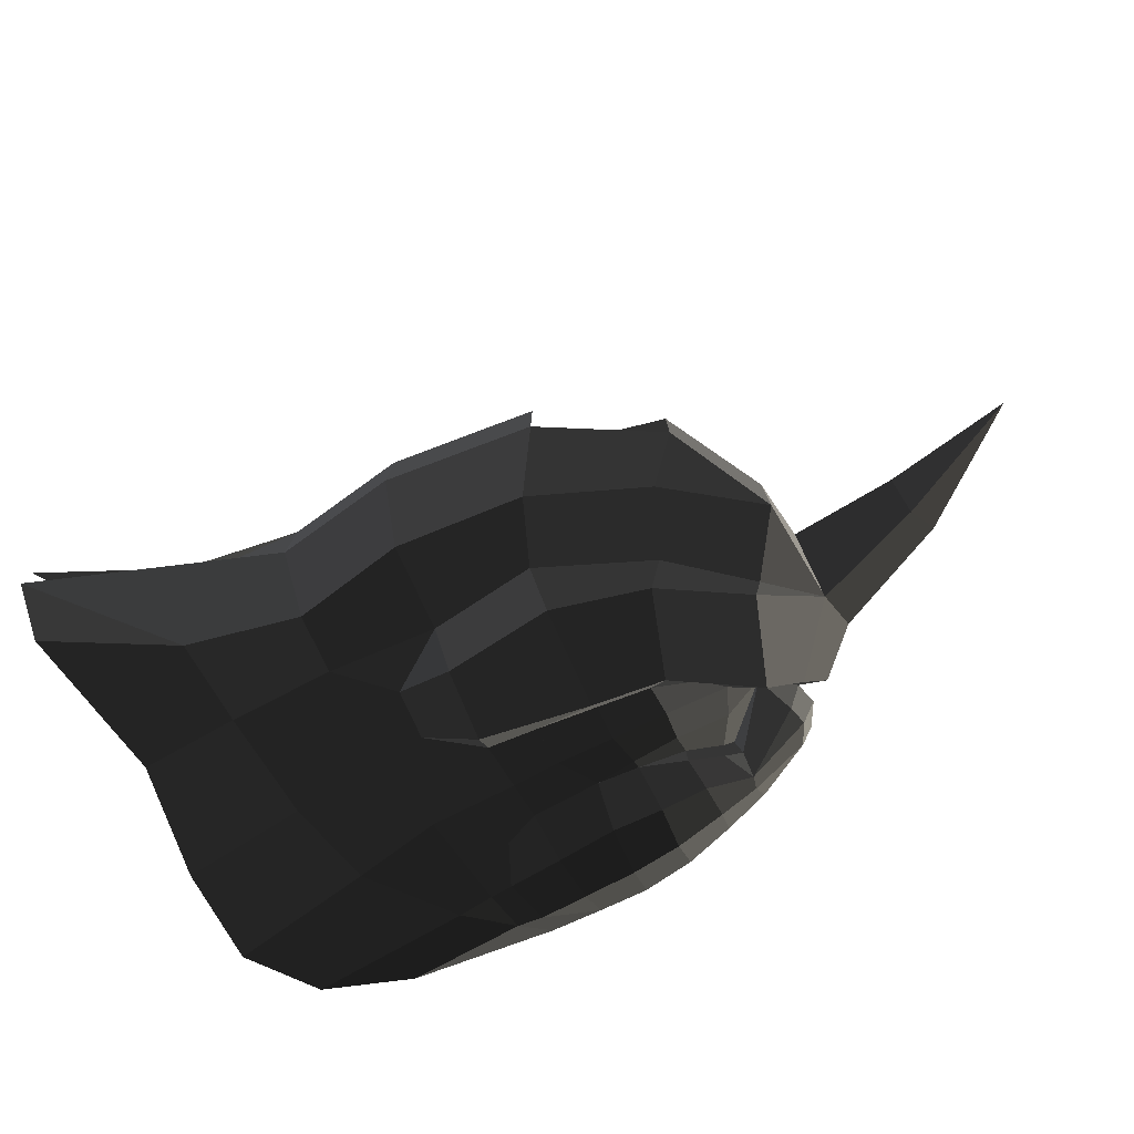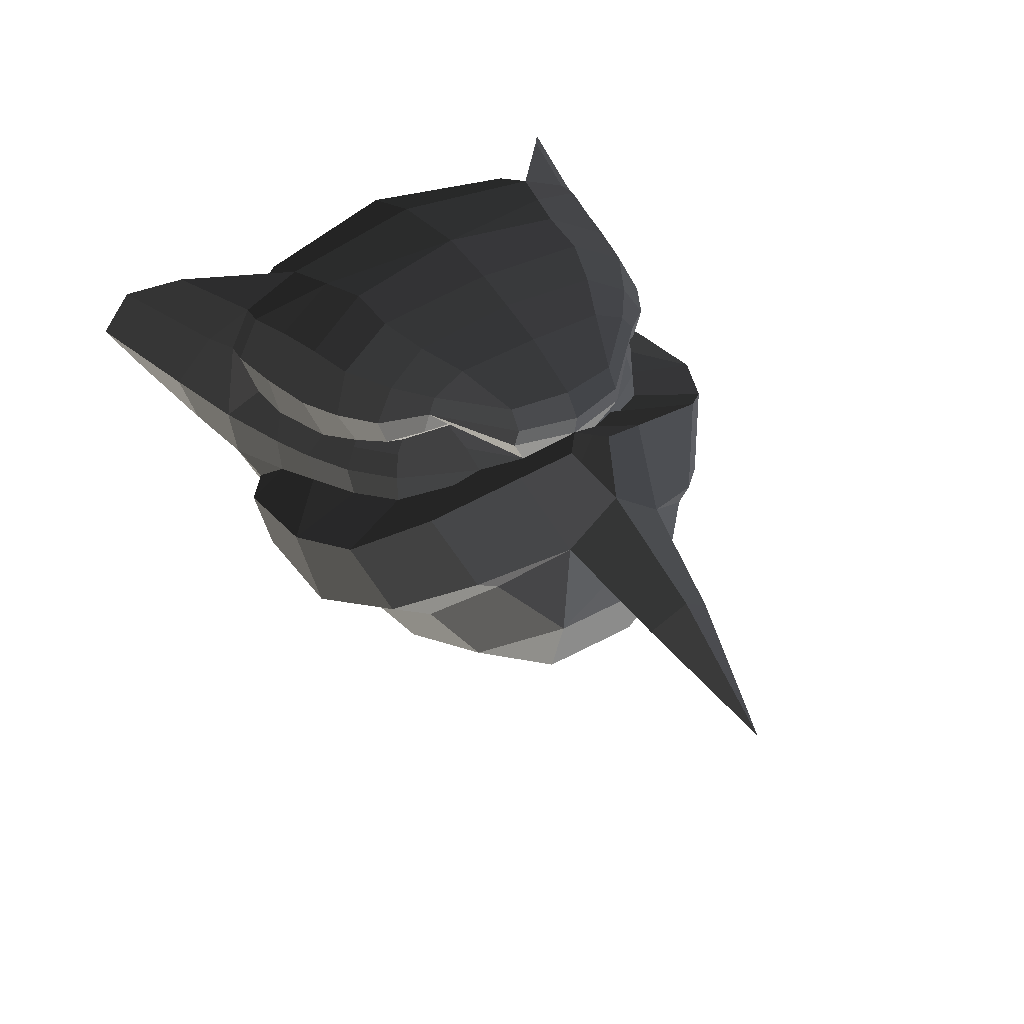
<metadata>
{"format":"obj","ext":"obj","renderer":"f3d","projection":"perspective","resolution":1024,"background":"white","views":[{"elev":-78.7,"azim":-144.4,"up":"+Y"},{"elev":48.7,"azim":-121.1,"up":"+Z"}]}
</metadata>
<code>
v -0.2262 -0.2797 -0.2228
v -0.1374 -0.3486 -0.2675
v -0.2234 -0.3162 -0.2126
v -0.2234 -0.3162 -0.2126
v -0.2884 -0.2001 -0.1661
v -0.2826 -0.2562 -0.1609
v -0.3063 -0.1656 -0.1495
v -0.3132 -0.2134 -0.1328
v -0.4171 -0.0911 -0.2116
v -0.4171 -0.0911 -0.2116
v -0.2884 -0.2001 -0.1661
v -0.3309 -0.1821 -0.2088
v -0.3626 -0.1681 -0.2559
v -0.3626 -0.1681 -0.2559
v -0.4412 -0.3323 -0.2487
v -0.4972 -0.1475 -0.1664
v -0.3297 -0.2135 -0.3103
v -0.3297 -0.2135 -0.3103
v -0.2482 -0.3111 -0.3801
v -0.2979 -0.4588 -0.4096
v -0.1448 -0.3674 -0.4231
v -0.1596 -0.524 -0.4662
v -0.0254 -0.4106 -0.4661
v -0.0254 -0.4106 -0.4661
v 0.0674 -0.4455 -0.4983
v 0.0566 -0.5284 -0.5393
v 0.1582 -0.4643 -0.595
v 0.1582 -0.4643 -0.595
v 0.2362 -0.4826 -0.5706
v 0.2362 -0.4826 -0.5706
v 0.2406 -0.3992 -0.7985
v 0.1472 -0.4235 -0.6878
v 0.0186 -0.3997 -0.7472
v 0.0186 -0.3997 -0.7472
v 0.0273 -0.5075 -0.6792
v 0.0273 -0.5075 -0.6792
v 0.0566 -0.5284 -0.5393
v 0.1582 -0.4643 -0.595
v -0.1955 -0.4943 -0.6644
v -0.1596 -0.524 -0.4662
v -0.3772 -0.4052 -0.5657
v -0.2979 -0.4588 -0.4096
v -0.5292 -0.2733 -0.4059
v -0.4412 -0.3323 -0.2487
v -0.6349 -0.1093 -0.2827
v -0.4972 -0.1475 -0.1664
v -0.5486 -0.2351 -0.4153
v -0.5486 -0.2351 -0.4153
v -0.6545 -0.1333 -0.513
v -0.6545 -0.1333 -0.513
v -0.6556 -0.0005 -0.4064
v -0.6556 -0.0005 -0.4064
v -0.6545 0.1317 -0.513
v -0.6545 0.1317 -0.513
v -0.6349 0.1081 -0.2827
v -0.6349 0.1081 -0.2827
v -0.5486 0.2343 -0.4153
v -0.5486 0.2343 -0.4153
v -0.5292 0.2728 -0.4059
v -0.5292 0.2728 -0.4059
v -0.4412 0.3319 -0.2487
v -0.4972 0.1472 -0.1664
v -0.5338 0.0455 -0.1138
v -0.6385 -0.0002 -0.1781
v -0.5338 -0.0459 -0.1138
v -0.5338 -0.0459 -0.1138
v -0.4744 -0.0001 -0.1289
v -0.4744 -0.0001 -0.1289
v -0.4171 -0.0911 -0.2116
v -0.4972 -0.1475 -0.1664
v -0.6349 -0.1093 -0.2827
v -0.6385 -0.0002 -0.1781
v -0.8831 -0.0685 -0.3179
v -0.905 -0.0003 -0.2457
v -1.174 -0.0004 -0.3824
v -1.174 -0.0004 -0.3824
v -0.8831 0.0674 -0.3179
v -0.8831 0.0674 -0.3179
v -0.8886 -0.0005 -0.3842
v -0.8886 -0.0005 -0.3842
v -0.8831 -0.0685 -0.3179
v -0.8831 -0.0685 -0.3179
v -0.6349 -0.1093 -0.2827
v -0.6556 -0.0005 -0.4064
v -0.6349 0.1081 -0.2827
v -0.8831 0.0674 -0.3179
v -0.6385 -0.0002 -0.1781
v -0.905 -0.0003 -0.2457
v 0.0707 -0.4489 -0.4061
v -0.0219 -0.4176 -0.3858
v 0.0674 -0.4455 -0.4983
v -0.0254 -0.4106 -0.4661
v 0.2382 -0.4938 -0.4448
v 0.2362 -0.4826 -0.5706
v 0.446 -0.2971 -0.3726
v 0.4576 -0.2638 -0.6113
v 0.2406 -0.4595 -0.2475
v 0.2406 -0.4595 -0.2475
v 0.1495 -0.4466 -0.3153
v 0.1965 -0.4556 -0.2414
v 0.0707 -0.4489 -0.4061
v 0.0775 -0.4304 -0.3281
v -0.0219 -0.4176 -0.3858
v -0.0583 -0.3912 -0.2993
v -0.0312 -0.4192 -0.2075
v 0.0878 -0.4456 -0.2265
v 0.1965 -0.4556 -0.2414
v 0.1495 -0.4466 -0.3153
v 0.1 -0.3913 -0.119
v 0.1923 -0.4154 -0.1409
v 0.1158 -0.2707 -0.0418
v 0.1158 -0.2707 -0.0418
v 0.2167 -0.2994 -0.0724
v 0.2431 -0.4154 -0.1551
v 0.3328 -0.3013 -0.1484
v 0.3328 -0.3013 -0.1484
v 0.446 -0.2971 -0.3726
v 0.2406 -0.4595 -0.2475
v 0.1965 -0.4556 -0.2414
v 0.1923 -0.4154 -0.1409
v 0.3981 -0.2418 -0.8006
v 0.4576 -0.2638 -0.6113
v 0.2406 -0.3992 -0.7985
v 0.2362 -0.4826 -0.5706
v 0.2409 -0.3011 -0.9092
v 0.2409 -0.3011 -0.9092
v 0.0003 -0.3124 -0.9153
v 0.0186 -0.3997 -0.7472
v -0.2655 -0.2995 -0.8482
v -0.2016 -0.3746 -0.7334
v -0.1955 -0.4943 -0.6644
v 0.0273 -0.5075 -0.6792
v -0.4161 -0.3312 -0.5894
v -0.3772 -0.4052 -0.5657
v -0.5486 -0.2351 -0.4153
v -0.5292 -0.2733 -0.4059
v -0.4882 -0.251 -0.7038
v -0.6545 -0.1333 -0.513
v -0.5696 -0.1052 -0.7557
v -0.5696 -0.1052 -0.7557
v -0.5696 0.105 -0.7557
v -0.6545 0.1317 -0.513
v -0.4882 0.2507 -0.7038
v -0.4882 0.2507 -0.7038
v -0.4161 0.3309 -0.5894
v -0.5486 0.2343 -0.4153
v -0.3772 0.405 -0.5657
v -0.5292 0.2728 -0.4059
v -0.2979 0.4586 -0.4096
v -0.4412 0.3319 -0.2487
v -0.2482 0.311 -0.3801
v -0.3297 0.2134 -0.3103
v -0.3626 0.168 -0.2559
v -0.3626 0.168 -0.2559
v -0.4171 0.0909 -0.2116
v -0.4972 0.1472 -0.1664
v -0.3309 0.182 -0.2088
v -0.3309 0.182 -0.2088
v -0.2884 0.2 -0.1661
v -0.3063 0.1655 -0.1495
v -0.3132 0.2133 -0.1328
v -0.3132 0.2133 -0.1328
v -0.2884 0.2 -0.1661
v -0.2826 0.256 -0.1609
v -0.3052 0.2542 -0.0889
v -0.3052 0.2542 -0.0889
v -0.4413 0.1277 -0.1295
v -0.4171 0.0909 -0.2116
v -0.4744 -0.0001 -0.1289
v -0.4744 -0.0001 -0.1289
v -0.5338 0.0455 -0.1138
v -0.4972 0.1472 -0.1664
v -0.4161 -0.3312 -0.5894
v -0.4882 -0.251 -0.7038
v -0.2016 -0.3746 -0.7334
v -0.2655 -0.2995 -0.8482
v -0.3445 -0.1221 -0.9348
v -0.5696 -0.1052 -0.7557
v 0.0003 -0.3124 -0.9153
v -0.0341 -0.1202 -1.018
v 0.2409 -0.3011 -0.9092
v 0.2274 -0.1157 -1.018
v 0.3981 -0.2418 -0.8006
v 0.4427 -0.0001 -0.8561
v 0.2274 0.1156 -1.018
v 0.2274 0.1156 -1.018
v -0.0341 0.1201 -1.018
v -0.0341 -0.1202 -1.018
v -0.3445 0.1219 -0.9348
v -0.3445 -0.1221 -0.9348
v -0.5696 0.105 -0.7557
v -0.5696 -0.1052 -0.7557
v -0.2655 0.2993 -0.8482
v -0.4882 0.2507 -0.7038
v -0.2016 0.3744 -0.7334
v -0.4161 0.3309 -0.5894
v -0.1955 0.494 -0.6644
v -0.3772 0.405 -0.5657
v -0.1596 0.5238 -0.4662
v -0.2979 0.4586 -0.4096
v -0.1448 0.3673 -0.4231
v -0.2482 0.311 -0.3801
v -0.0254 0.4105 -0.4661
v -0.0254 0.4105 -0.4661
v 0.0566 0.5282 -0.5393
v 0.0674 0.4454 -0.4983
v 0.1582 0.4642 -0.595
v 0.1582 0.4642 -0.595
v 0.2362 0.4824 -0.5706
v 0.2362 0.4824 -0.5706
v 0.1472 0.4233 -0.6878
v 0.2406 0.399 -0.7985
v 0.0186 0.3995 -0.7472
v 0.0186 0.3995 -0.7472
v 0.0273 0.5073 -0.6792
v 0.0273 0.5073 -0.6792
v 0.1582 0.4642 -0.595
v 0.0566 0.5282 -0.5393
v -0.1596 0.5238 -0.4662
v -0.1955 0.494 -0.6644
v -0.2016 0.3744 -0.7334
v 0.0186 0.3995 -0.7472
v -0.2655 0.2993 -0.8482
v 0.0003 0.3122 -0.9153
v -0.3445 0.1219 -0.9348
v -0.0341 0.1201 -1.018
v 0.2274 0.1156 -1.018
v 0.2409 0.3009 -0.9092
v 0.2406 0.399 -0.7985
v 0.0186 0.3995 -0.7472
v 0.3981 0.2414 -0.8006
v 0.3981 0.2414 -0.8006
v 0.2274 0.1156 -1.018
v 0.4427 -0.0001 -0.8561
v 0.5192 -0.0001 -0.6068
v 0.4576 0.2637 -0.6097
v 0.2362 0.4824 -0.5706
v 0.2406 0.399 -0.7985
v 0.446 0.297 -0.3726
v 0.2382 0.4937 -0.4448
v 0.2406 0.4594 -0.2475
v 0.2406 0.4594 -0.2475
v 0.1965 0.4622 -0.2414
v 0.1495 0.4465 -0.3153
v 0.0775 0.4303 -0.3281
v 0.0707 0.4488 -0.4061
v 0.0674 0.4454 -0.4983
v 0.2362 0.4824 -0.5706
v -0.0219 0.4174 -0.3858
v -0.0254 0.4105 -0.4661
v 0.0775 0.4303 -0.3281
v -0.0583 0.391 -0.2993
v 0.0878 0.4456 -0.2265
v -0.0312 0.4191 -0.2075
v 0.1495 0.4465 -0.3153
v 0.1965 0.4622 -0.2414
v 0.1923 0.4154 -0.1409
v 0.1 0.3913 -0.119
v 0.1158 0.2707 -0.0418
v 0.1158 0.2707 -0.0418
v 0.243 0.4111 -0.1551
v 0.2167 0.2992 -0.0724
v 0.3328 0.3011 -0.1484
v 0.3328 0.3011 -0.1484
v 0.2406 0.4594 -0.2475
v 0.446 0.297 -0.3726
v 0.1923 0.4154 -0.1409
v 0.1965 0.4622 -0.2414
v 0.4427 -0.0001 -0.8561
v 0.5192 -0.0001 -0.6068
v 0.3981 -0.2418 -0.8006
v 0.4576 -0.2638 -0.6113
v 0.446 -0.2971 -0.3726
v 0.516 -0.0001 -0.3518
v 0.446 0.297 -0.3726
v 0.4576 0.2637 -0.6097
v 0.396 -0.0001 -0.1289
v 0.3328 0.3011 -0.1484
v 0.446 -0.2971 -0.3726
v 0.3328 -0.3013 -0.1484
v 0.2167 -0.2994 -0.0724
v 0.2431 -0.0001 -0.0432
v 0.2167 0.2992 -0.0724
v 0.3328 0.3011 -0.1484
v 0.0401 -0.0001 0.0169
v 0.1158 0.2707 -0.0418
v 0.2167 -0.2994 -0.0724
v 0.1158 -0.2707 -0.0418
v 0.0178 -0.2433 -0.0142
v 0.0178 -0.2433 -0.0142
v 0.1 -0.3913 -0.119
v -0.0051 -0.3694 -0.0972
v 0.0878 -0.4456 -0.2265
v -0.0312 -0.4192 -0.2075
v -0.13 -0.3858 -0.1768
v -0.1074 -0.3474 -0.0835
v -0.0583 -0.3912 -0.2993
v -0.1374 -0.3486 -0.2675
v -0.2234 -0.3162 -0.2126
v -0.2219 -0.3349 -0.1473
v -0.2112 -0.2929 -0.0714
v -0.1074 -0.3474 -0.0835
v -0.1943 -0.2065 -0.0131
v -0.0915 -0.2377 -0.0093
v 0.0178 -0.2433 -0.0142
v -0.0051 -0.3694 -0.0972
v -0.101 -0.0001 0.0218
v 0.0401 -0.0001 0.0169
v -0.1943 -0.2065 -0.0131
v -0.1979 -0.0001 0.014
v -0.1943 0.2064 -0.0131
v -0.0915 0.2377 -0.0093
v 0.0178 0.2433 -0.0142
v 0.0401 -0.0001 0.0169
v 0.1158 0.2707 -0.0418
v 0.1158 0.2707 -0.0418
v -0.0051 0.3693 -0.0972
v 0.1 0.3913 -0.119
v -0.0312 0.4191 -0.2075
v 0.0878 0.4456 -0.2265
v -0.1074 0.3473 -0.0835
v -0.13 0.3857 -0.1768
v -0.1374 0.3485 -0.2675
v -0.0583 0.391 -0.2993
v -0.2219 0.3347 -0.1473
v -0.2234 0.3161 -0.2126
v -0.2262 0.2796 -0.2228
v -0.2262 0.2796 -0.2228
v -0.2826 0.256 -0.1609
v -0.2884 0.2 -0.1661
v -0.2219 0.3347 -0.1473
v -0.3052 0.2542 -0.0889
v -0.2112 0.2928 -0.0714
v -0.2934 0.234 -0.0593
v -0.13 0.3857 -0.1768
v -0.1074 0.3473 -0.0835
v -0.0915 0.2377 -0.0093
v -0.1943 0.2064 -0.0131
v -0.0051 0.3693 -0.0972
v 0.0178 0.2433 -0.0142
v -0.2923 0.1648 -0.018
v -0.1943 0.2064 -0.0131
v -0.2934 0.234 -0.0593
v -0.2112 0.2928 -0.0714
v -0.4162 0.1197 -0.0476
v -0.4162 0.1197 -0.0476
v -0.4456 0.1194 -0.0862
v -0.3052 0.2542 -0.0889
v -0.4413 0.1277 -0.1295
v -0.4413 0.1277 -0.1295
v -0.4804 -0.0007 -0.08
v -0.4744 -0.0001 -0.1289
v -0.4162 0.1197 -0.0476
v -0.444 -0.0001 -0.0355
v -0.2923 0.1648 -0.018
v -0.3063 -0.0001 0.003
v -0.1943 0.2064 -0.0131
v -0.1979 -0.0001 0.014
v -0.1943 -0.2065 -0.0131
v -0.2923 -0.1649 -0.018
v -0.2112 -0.2929 -0.0714
v -0.2934 -0.2341 -0.0593
v -0.4162 -0.1199 -0.0476
v -0.4162 -0.1199 -0.0476
v -0.444 -0.0001 -0.0355
v -0.3063 -0.0001 0.003
v -0.4456 -0.1197 -0.0862
v -0.4804 -0.0007 -0.08
v -0.4413 -0.128 -0.1295
v -0.4744 -0.0001 -0.1289
v -0.4171 -0.0911 -0.2116
v -0.4171 -0.0911 -0.2116
v -0.3052 -0.2543 -0.0889
v -0.3132 -0.2134 -0.1328
v -0.2826 -0.2562 -0.1609
v -0.2826 -0.2562 -0.1609
v -0.2219 -0.3349 -0.1473
v -0.2234 -0.3162 -0.2126
v -0.2934 -0.2341 -0.0593
v -0.2112 -0.2929 -0.0714
v -0.4456 -0.1197 -0.0862
v -0.4162 -0.1199 -0.0476
v -0.4413 -0.128 -0.1295
v -0.4413 -0.128 -0.1295
v 0.243 0.4111 -0.1551
v 0.2167 0.2992 -0.0724
v 0.4605 0.4779 -0.2027
v 0.4605 0.4779 -0.2027
v 0.3065 0.4874 -0.2601
v 0.5997 0.5678 -0.3164
v 0.2406 0.4594 -0.2475
v 0.2406 0.4594 -0.2475
v 0.2382 0.4937 -0.4448
v 0.4034 0.5431 -0.4533
v 0.6675 0.6163 -0.4704
v 0.5997 0.5678 -0.3164
v 0.4363 0.4985 -0.6232
v 0.6741 0.5323 -0.6472
v 0.2382 0.4937 -0.4448
v 0.2362 0.4824 -0.5706
v 0.2406 0.399 -0.7985
v 0.458 0.3865 -0.8296
v 0.6611 0.3845 -0.8524
v 0.6741 0.5323 -0.6472
v 0.4765 0.2763 -0.9975
v 0.7353 0.2148 -1.177
v 0.2406 0.399 -0.7985
v 0.2409 0.3009 -0.9092
v 0.2274 0.1156 -1.018
v 0.4756 0.1035 -1.099
v 0.7347 0.056 -1.284
v 0.7353 0.2148 -1.177
v 0.4756 -0.1043 -1.099
v 0.7347 -0.0565 -1.284
v 0.2274 0.1156 -1.018
v 0.2274 -0.1157 -1.018
v 0.2409 -0.3011 -0.9092
v 0.4765 -0.278 -0.9975
v 0.7353 -0.2164 -1.177
v 0.7347 -0.0565 -1.284
v 0.458 -0.3917 -0.8296
v 0.6611 -0.3871 -0.8524
v 0.2409 -0.3011 -0.9092
v 0.2406 -0.3992 -0.7985
v 0.2362 -0.4826 -0.5706
v 0.4363 -0.5 -0.6232
v 0.6741 -0.5425 -0.6472
v 0.6611 -0.3871 -0.8524
v 0.4034 -0.5431 -0.4533
v 0.6675 -0.6161 -0.4707
v 0.2362 -0.4826 -0.5706
v 0.2382 -0.4938 -0.4448
v 0.2406 -0.4595 -0.2475
v 0.3065 -0.4876 -0.2601
v 0.2431 -0.4154 -0.1551
v 0.2431 -0.4154 -0.1551
v 0.4605 -0.4782 -0.2027
v 0.5997 -0.5678 -0.3164
v 0.2167 -0.2994 -0.0724
v 0.2167 -0.2994 -0.0724
v 0.4034 -0.5431 -0.4533
v 0.6675 -0.6161 -0.4707
v 0.3065 -0.4876 -0.2601
v 0.5997 -0.5678 -0.3164
v -0.3309 0.182 -0.2088
v -0.2884 0.2 -0.1661
v -0.2292 0.2955 -0.2596
v -0.2262 0.2796 -0.2228
v -0.1383 0.3556 -0.2852
v -0.1374 0.3485 -0.2675
v -0.0583 0.391 -0.2993
v -0.0583 0.391 -0.2993
v -0.1338 0.3739 -0.353
v -0.0219 0.4174 -0.3858
v -0.1448 0.3673 -0.4231
v -0.0254 0.4105 -0.4661
v -0.2426 0.3067 -0.3169
v -0.2482 0.311 -0.3801
v -0.3626 0.168 -0.2559
v -0.3297 0.2134 -0.3103
v -0.2292 0.2955 -0.2596
v -0.3309 0.182 -0.2088
v -0.1338 0.3739 -0.353
v -0.1383 0.3556 -0.2852
v -0.2262 -0.2796 -0.2228
v -0.2884 -0.2 -0.1661
v -0.2292 -0.2955 -0.2596
v -0.3309 -0.182 -0.2088
v -0.1374 -0.3485 -0.2675
v -0.1383 -0.3556 -0.2852
v -0.0583 -0.391 -0.2993
v -0.0583 -0.391 -0.2993
v -0.0219 -0.4174 -0.3858
v -0.1338 -0.3739 -0.353
v -0.0254 -0.4105 -0.4661
v -0.1448 -0.3673 -0.4231
v -0.2482 -0.311 -0.3801
v -0.2426 -0.3067 -0.3169
v -0.2292 -0.2955 -0.2596
v -0.1383 -0.3556 -0.2852
v -0.3626 -0.168 -0.2559
v -0.3309 -0.182 -0.2088
v -0.2482 -0.311 -0.3801
v -0.3297 -0.2134 -0.3103
v 0.0878 0.4456 -0.2265
v 0.0775 0.4303 -0.3281
v -0.0312 0.4191 -0.2075
v -0.0583 0.391 -0.2993
v 0.1 0.3913 -0.119
v -0.0051 0.3693 -0.0972
v 0.1158 0.2707 -0.0418
v 0.0178 0.2433 -0.0142
v -0.0915 0.2377 -0.0093
v -0.1074 0.3473 -0.0835
v -0.1943 0.2064 -0.0131
v -0.2112 0.2928 -0.0714
v -0.2219 0.3347 -0.1473
v -0.13 0.3857 -0.1768
v -0.0312 0.4191 -0.2075
v -0.0051 0.3693 -0.0972
v -0.1374 0.3485 -0.2675
v -0.0583 0.391 -0.2993
v -0.2219 0.3347 -0.1473
v -0.2234 0.3161 -0.2126
g Group_001
f 1 2 3
f 1 3 6 5
f 5 6 8 7
f 7 8 9
f 7 9 12 11
f 12 9 13
f 13 9 16 15
f 13 15 17
f 17 15 20 19
f 19 20 22 21
f 21 22 23
f 23 22 26 25
f 25 26 27
f 25 27 29
f 29 27 32 31
f 31 32 33
f 33 32 35
f 35 32 38 37
f 35 37 40 39
f 39 40 42 41
f 41 42 44 43
f 43 44 46 45
f 43 45 47
f 47 45 49
f 49 45 51
f 49 51 53
f 53 51 55
f 53 55 57
f 57 55 59
f 59 55 62 61
f 62 55 64 63
g Group_002
f 65 66 67
f 67 66 70 69
f 70 66 72 71
f 71 72 74 73
f 73 74 75
f 75 74 77
f 75 77 79
f 75 79 81
f 81 79 84 83
f 84 79 86 85
f 85 86 88 87
g Group_003
f 89 90 92 91
f 89 91 94 93
f 93 94 96 95
f 93 95 97
f 93 97 100 99
f 93 99 102 101
f 101 102 104 103
f 104 102 106 105
f 106 102 108 107
f 106 107 110 109
f 109 110 111
f 111 110 114 113
f 113 114 115
f 115 114 118 117
f 118 114 120 119
g Group_004
f 121 122 124 123
f 121 123 125
f 125 123 128 127
f 127 128 130 129
f 130 128 132 131
f 130 131 134 133
f 133 134 136 135
f 133 135 138 137
f 137 138 139
f 139 138 142 141
f 141 142 143
f 143 142 146 145
f 145 146 148 147
f 147 148 150 149
f 149 150 152 151
f 152 150 153
f 153 150 156 155
f 153 155 157
f 157 155 160 159
f 160 155 161
f 160 161 164 163
f 164 161 165
f 165 161 168 167
f 167 168 169
f 169 168 172 171
g Group_005
f 173 174 176 175
f 176 174 178 177
f 176 177 180 179
f 179 180 182 181
f 181 182 184 183
f 184 182 185
f 185 182 188 187
f 187 188 190 189
g Group_006
f 191 192 194 193
f 193 194 196 195
f 195 196 198 197
f 197 198 200 199
f 199 200 202 201
f 199 201 203
f 199 203 206 205
f 205 206 207
f 207 206 209
f 207 209 212 211
f 211 212 213
f 211 213 215
f 211 215 218 217
f 218 215 220 219
f 220 215 222 221
f 221 222 224 223
f 223 224 226 225
f 226 224 228 227
f 228 224 230 229
f 228 229 231
f 228 231 234 233
f 234 231 236 235
f 236 231 238 237
f 236 237 240 239
f 239 240 241
f 241 240 244 243
f 244 240 246 245
f 246 240 248 247
f 246 247 250 249
f 246 249 252 251
f 251 252 254 253
f 251 253 256 255
f 256 253 258 257
f 257 258 259
f 257 259 262 261
f 261 262 263
f 261 263 266 265
f 261 265 268 267
g Group_007
f 269 270 272 271
f 272 270 274 273
f 274 270 276 275
f 274 275 278 277
f 274 277 280 279
f 280 277 282 281
f 282 277 284 283
f 282 283 286 285
f 282 285 288 287
f 288 285 289
f 288 289 292 291
f 291 292 294 293
f 294 292 296 295
f 294 295 298 297
f 298 295 300 299
f 300 295 302 301
f 301 302 304 303
f 304 302 306 305
f 304 305 308 307
f 304 307 310 309
f 310 307 312 311
f 312 307 314 313
f 313 314 315
f 313 315 318 317
f 317 318 320 319
f 317 319 322 321
f 322 319 324 323
f 322 323 326 325
f 326 323 327
f 326 327 330 329
f 326 329 332 331
f 331 332 334 333
f 331 333 336 335
f 336 333 338 337
f 336 337 340 339
g Group_008
f 341 342 344 343
f 341 343 345
f 345 343 348 347
f 347 348 349
f 347 349 352 351
f 347 351 354 353
f 353 354 356 355
f 355 356 358 357
f 358 356 360 359
f 359 360 362 361
f 362 360 363
f 363 360 366 365
f 363 365 368 367
f 367 368 370 369
f 369 370 371
f 369 371 374 373
f 373 374 375
f 373 375 378 377
f 373 377 380 379
f 373 379 382 381
f 373 381 383
g Group_009
f 385 386 387
f 385 387 390 389
f 385 389 391
f 391 389 394 393
f 394 389 396 395
f 394 395 398 397
f 394 397 400 399
f 400 397 402 401
f 402 397 404 403
f 402 403 406 405
f 402 405 408 407
f 408 405 410 409
f 410 405 412 411
g Group_010
f 413 414 416 415
f 416 414 418 417
f 418 414 420 419
f 418 419 422 421
f 418 421 424 423
f 424 421 426 425
f 426 421 428 427
f 426 427 430 429
f 426 429 432 431
f 432 429 434 433
f 433 434 435
f 435 434 438 437
f 435 437 439
g Group_011
f 441 442 444 443
g Group_012
f 445 446 448 447
f 447 448 450 449
f 449 450 451
f 449 451 454 453
f 453 454 456 455
f 453 455 458 457
f 457 458 460 459
f 457 459 462 461
f 457 461 464 463
g Group_013
f 465 466 468 467
f 465 467 470 469
f 469 470 471
f 471 470 474 473
f 473 474 476 475
f 476 474 478 477
f 478 474 480 479
f 478 479 482 481
f 478 481 484 483
g Group_014
f 485 486 488 487
f 485 487 490 489
f 489 490 492 491
f 492 490 494 493
f 493 494 496 495
f 496 494 498 497
f 498 494 500 499
f 498 499 502 501
f 498 501 504 503

</code>
